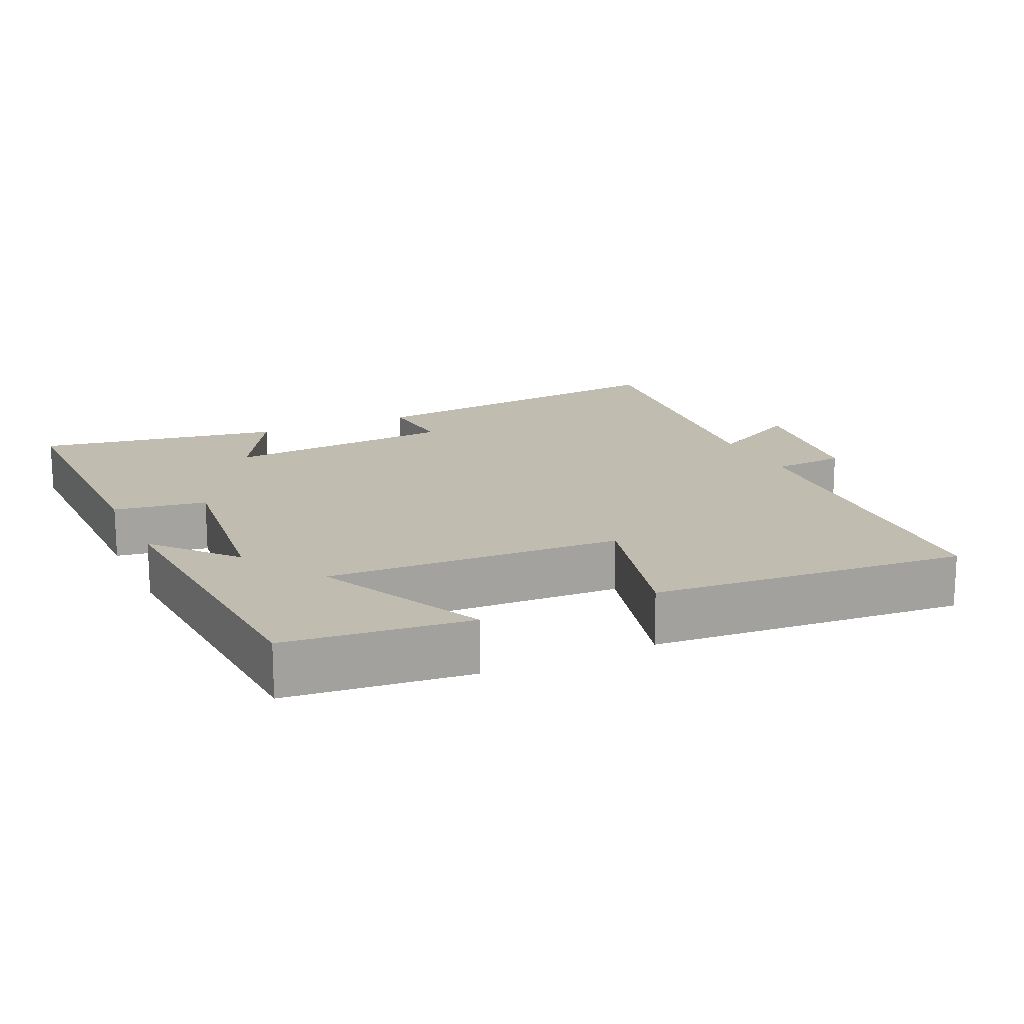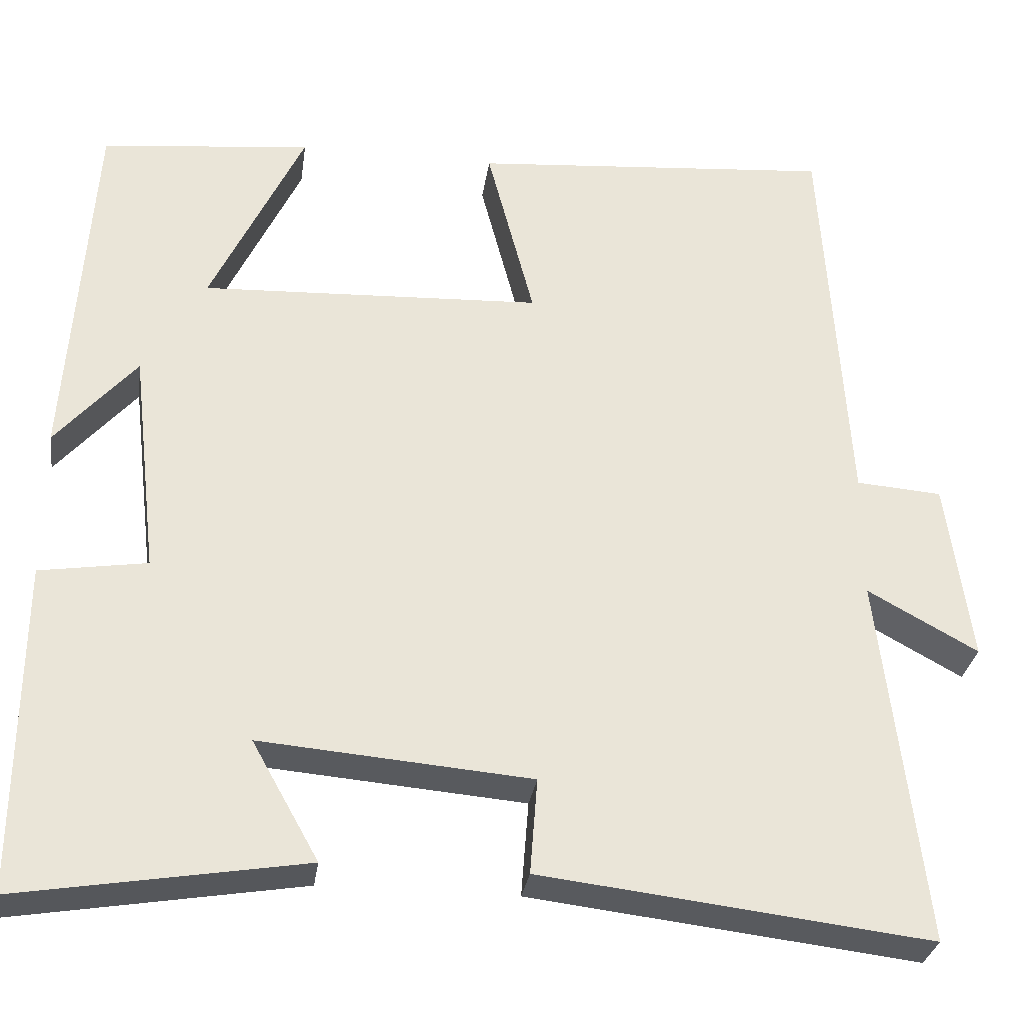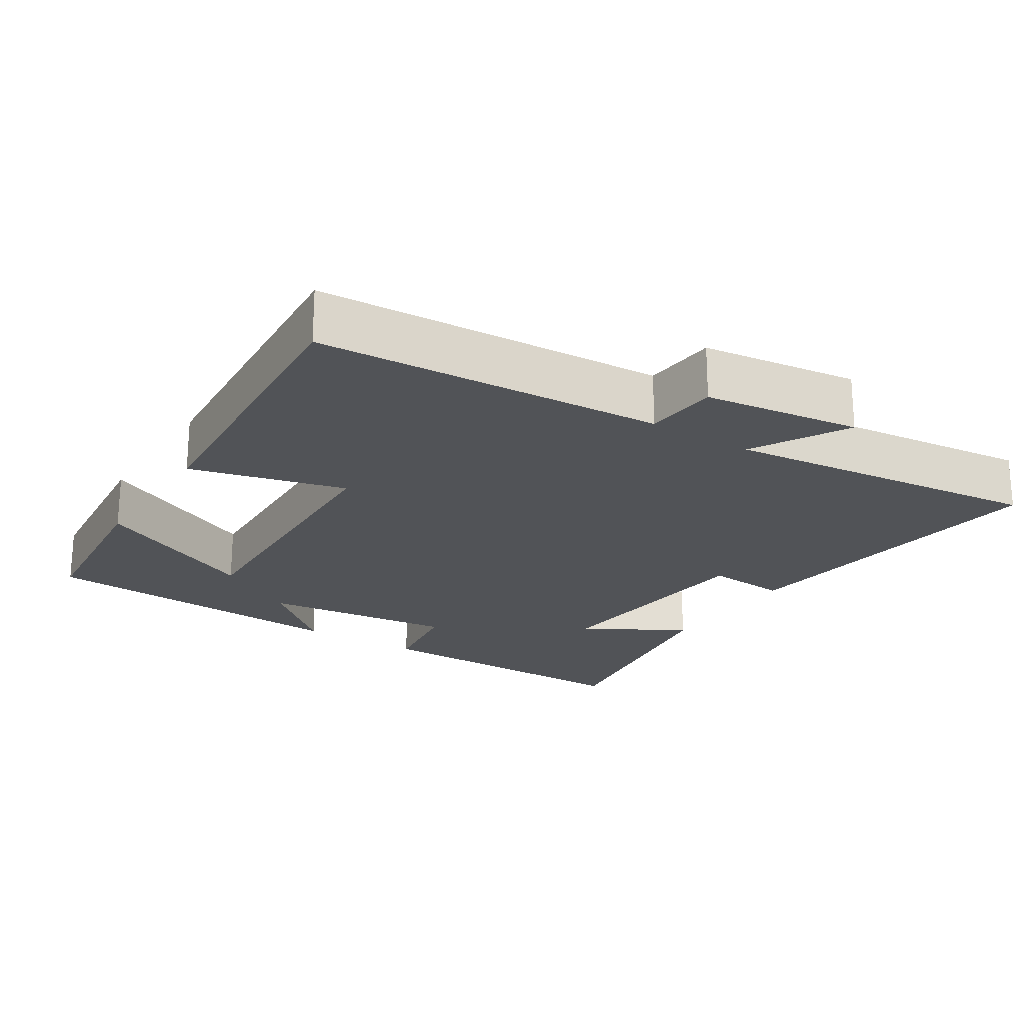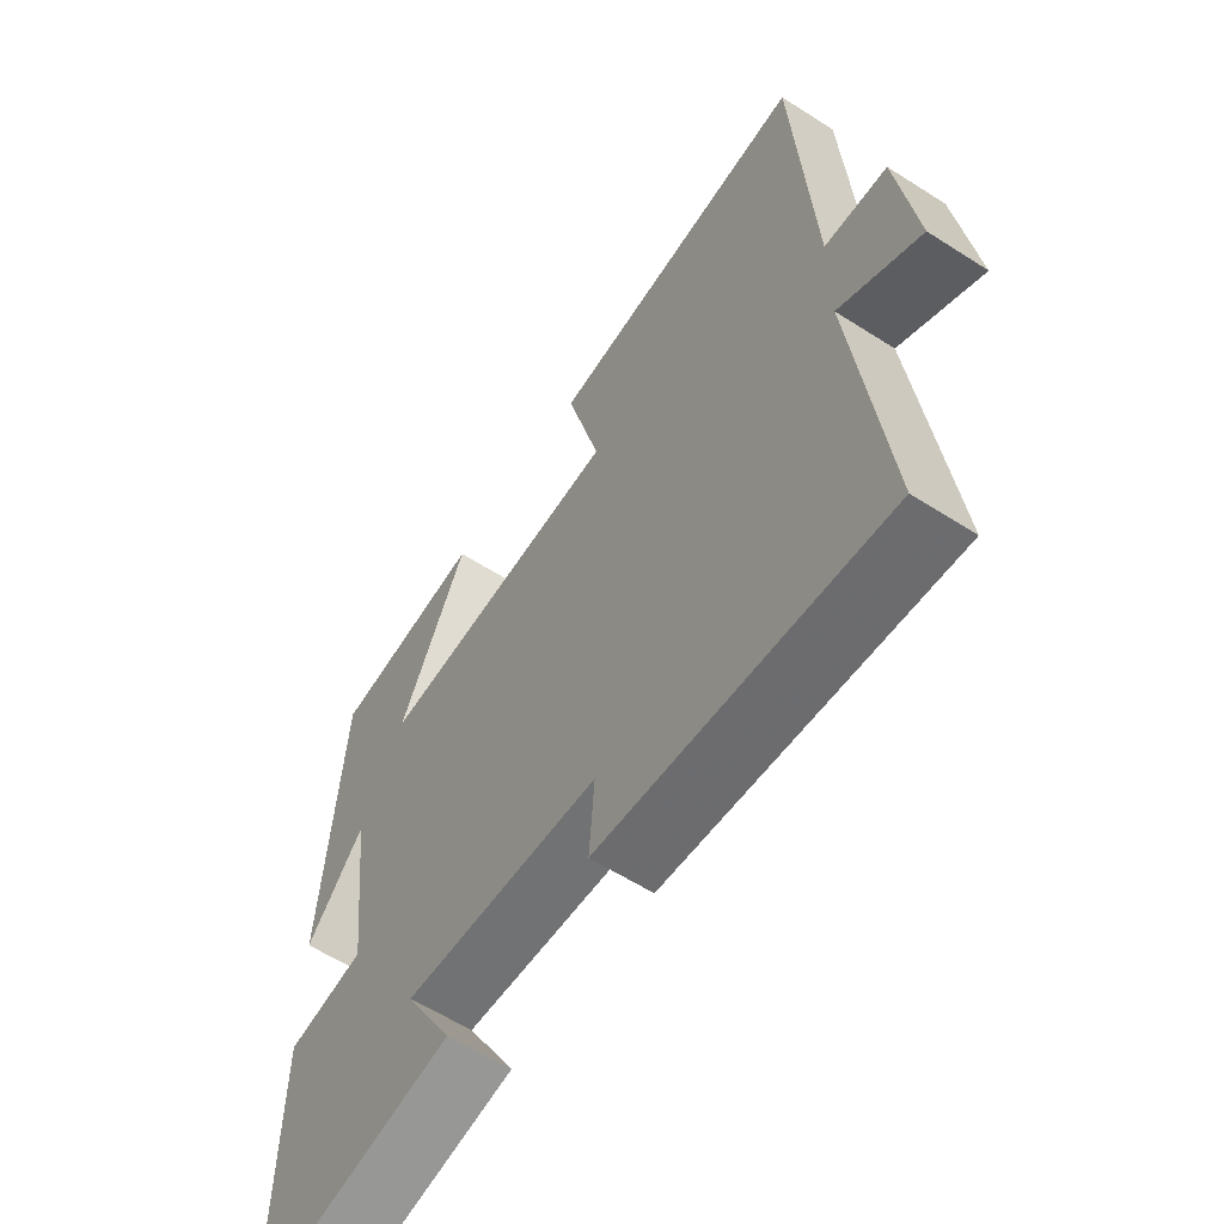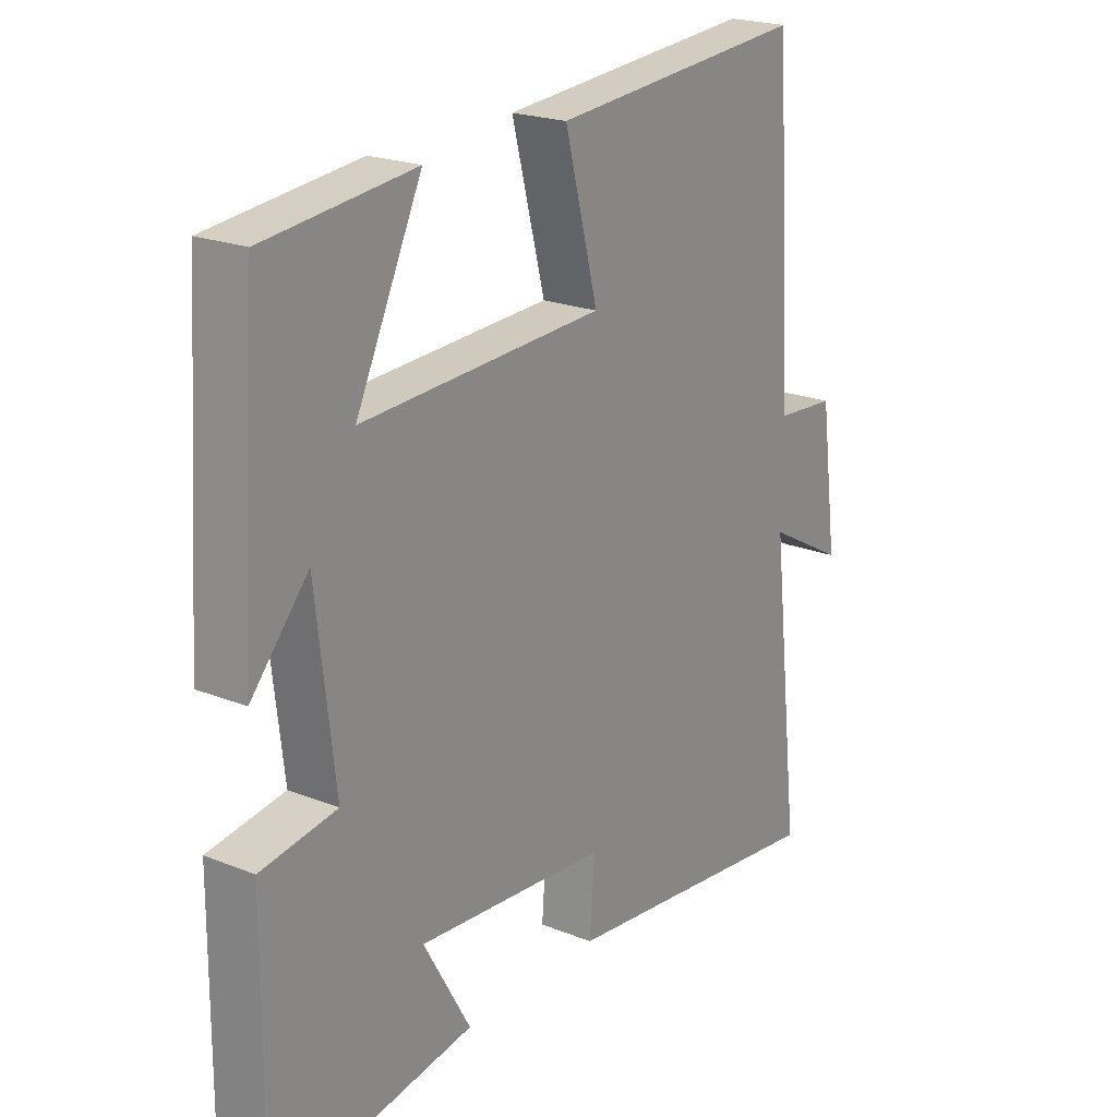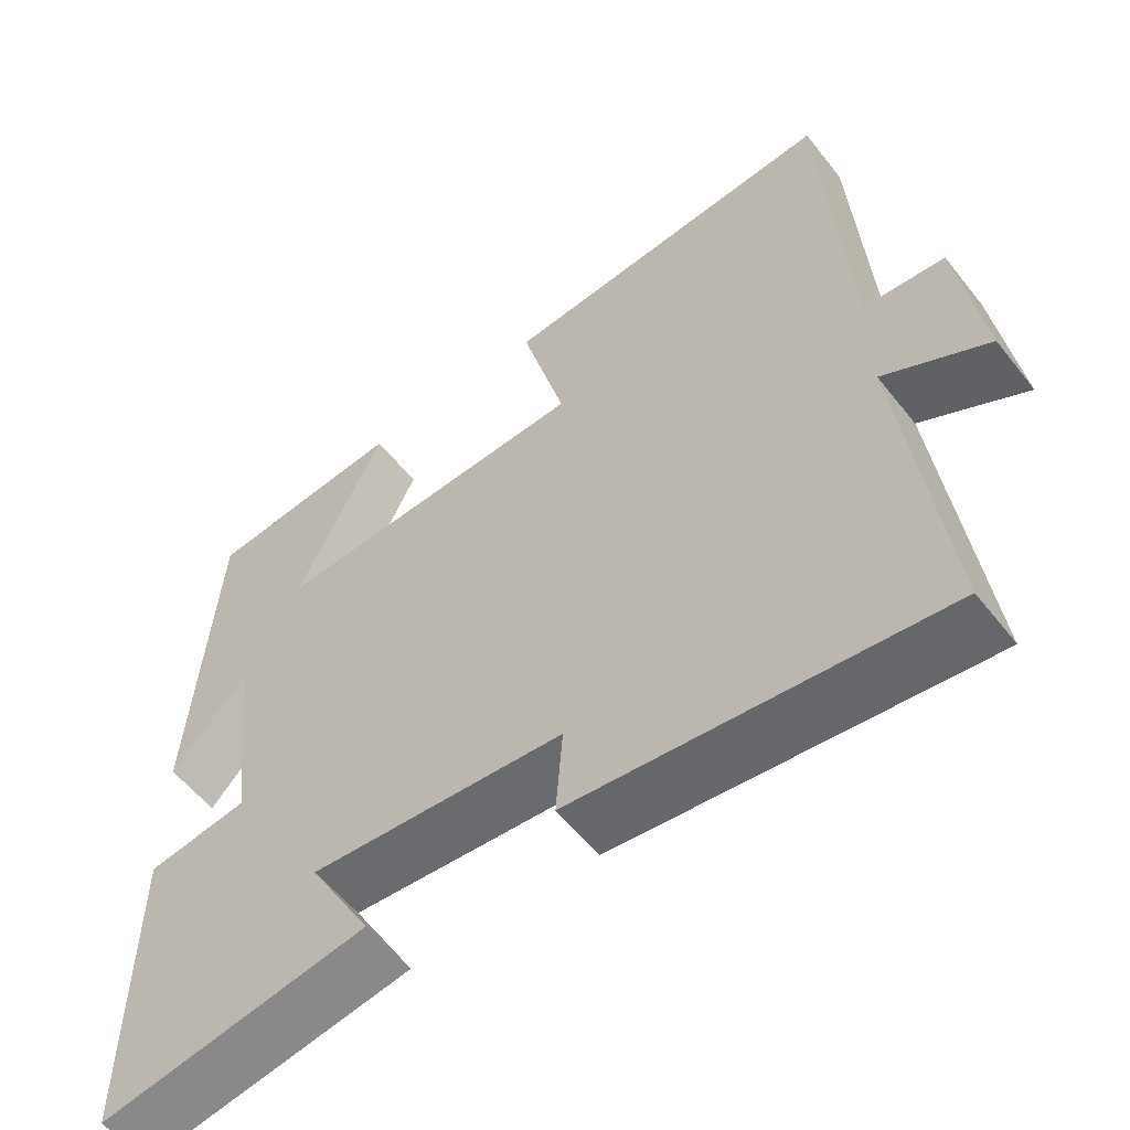
<metadata>
{"format":"obj","ext":"obj","renderer":"f3d","projection":"perspective","resolution":1024,"background":"white","views":[{"elev":16.5,"azim":-24.8,"up":"+Y"},{"elev":-30.1,"azim":-8.1,"up":"+Z"},{"elev":-21.9,"azim":57.2,"up":"+Y"},{"elev":-59.9,"azim":56.7,"up":"+Z"},{"elev":21.5,"azim":-54.7,"up":"+Z"},{"elev":-56.9,"azim":37.8,"up":"+Z"}]}
</metadata>
<code>
v -0.47 0.07 0.473
v -0.214 0.07 0.5
v -0.327 0.07 0.263
v 0.087 0.07 0.281
v 0.03 0.07 0.5
v 0.47 0.07 0.535
v 0.5 0.07 0.047
v 0.604 0.07 0.039
v 0.634 0.07 -0.181
v 0.5 0.07 -0.107
v 0.552 0.07 -0.556
v 0.081 0.07 -0.5
v 0.09 0.07 -0.384
v -0.238 0.07 -0.356
v -0.157 0.07 -0.5
v -0.503 0.07 -0.557
v -0.5 0.07 -0.156
v -0.37 0.07 -0.136
v -0.402 0.07 0.138
v -0.5 0.07 0.026
v -0.47 0 0.473
v -0.214 0 0.5
v -0.327 0 0.263
v 0.087 0 0.281
v 0.03 0 0.5
v 0.47 0 0.535
v 0.5 0 0.047
v 0.604 0 0.039
v 0.634 0 -0.181
v 0.5 0 -0.107
v 0.552 0 -0.556
v 0.081 0 -0.5
v 0.09 0 -0.384
v -0.238 0 -0.356
v -0.157 0 -0.5
v -0.503 0 -0.557
v -0.5 0 -0.156
v -0.37 0 -0.136
v -0.402 0 0.138
v -0.5 0 0.026
f 19 20 1 2
f 15 16 17 18
f 14 15 18
f 13 14 18 19
f 10 11 12 13
f 10 13 19
f 7 8 9 10
f 4 5 6 7
f 3 4 7 10
f 19 2 3
f 3 10 19
f 22 21 40 39
f 38 37 36 35
f 38 35 34
f 39 38 34 33
f 33 32 31 30
f 39 33 30
f 30 29 28 27
f 27 26 25 24
f 30 27 24 23
f 23 22 39
f 39 30 23
f 1 21 22 2
f 2 22 23 3
f 3 23 24 4
f 4 24 25 5
f 5 25 26 6
f 6 26 27 7
f 7 27 28 8
f 8 28 29 9
f 9 29 30 10
f 10 30 31 11
f 11 31 32 12
f 12 32 33 13
f 13 33 34 14
f 14 34 35 15
f 15 35 36 16
f 16 36 37 17
f 17 37 38 18
f 18 38 39 19
f 19 39 40 20
f 20 40 21 1

</code>
